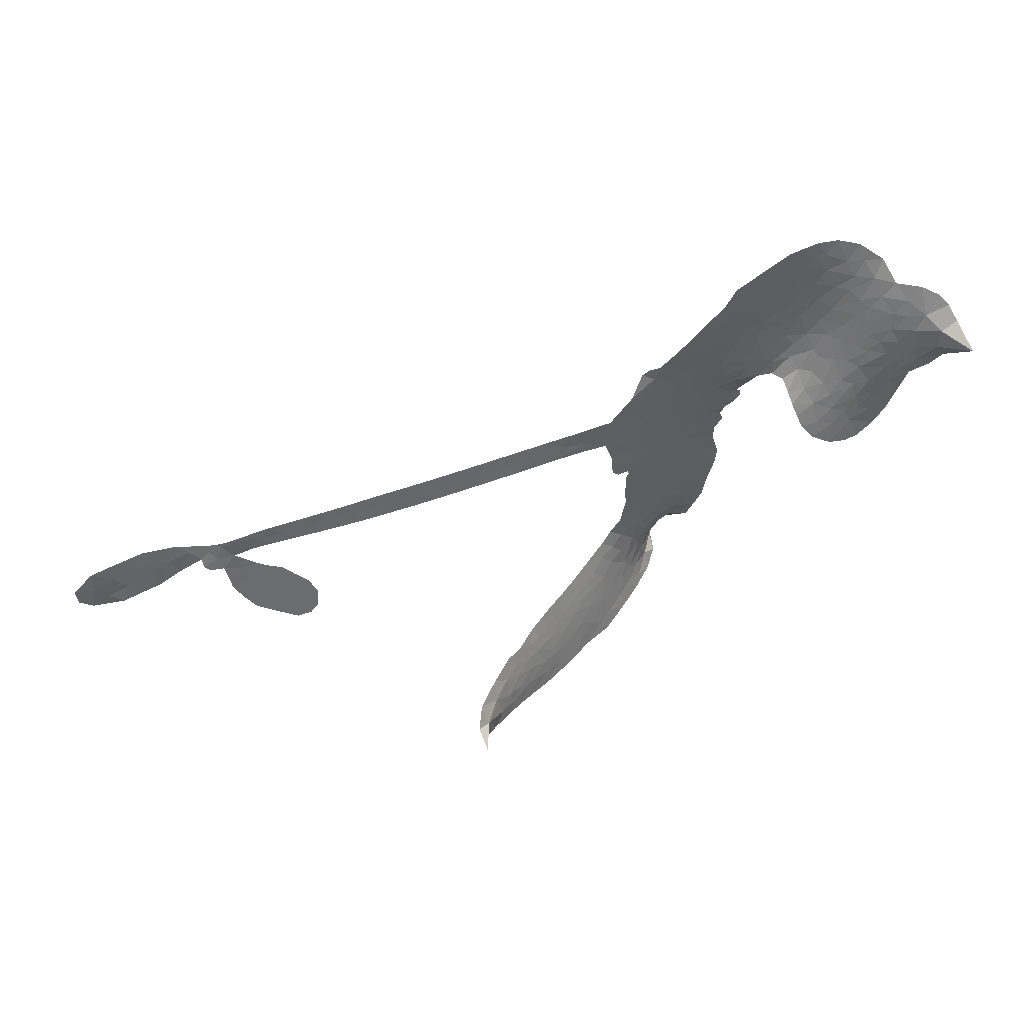
<metadata>
{"format":"obj","ext":"obj","renderer":"f3d","projection":"perspective","resolution":1024,"background":"white","views":[{"elev":38.6,"azim":154.0,"up":"+Y"}]}
</metadata>
<code>
v -5.829 0.3523 0.2257
v -5.862 0.4267 0.2142
v -5.879 0.5094 0.1893
v -5.933 0.5468 0.1564
v -5.964 0.5968 0.1258
v -5.982 0.6783 0
v -5.98 0.7412 0.102
v -5.961 0.7912 0.135
v -5.932 0.8261 0.1547
v -5.877 0.8569 0.1819
v -5.801 0.8685 0.2241
v -5.759 0.9554 0.2597
v -5.674 1.023 0.2811
v -5.594 1.051 0.2947
v -5.525 1.052 0.3046
v -5.431 1.028 0.3194
v -5.258 0.9149 0.357
v -5.228 0.854 0.3705
v -5.051 0.5993 0.4716
v -5.022 0.5899 0.486
v -5 0.5677 0.5
v -4.898 0.3827 0.5272
v -4.062 0.2911 0.6118
v -3.539 0.2254 0.6795
v -3.504 0.2234 0.6864
v -3.269 0.2506 0.7179
v -3.096 0.2073 0.7338
v -3.035 0.1539 0.7382
v -3.045 0.1056 0.741
v -3.092 0.06664 0.75
v -3.191 0.06652 0.73
v -3.315 0.102 0.7164
v -3.456 0.1759 0.6913
v -3.462 0.1441 0.6867
v -3.48 0.1254 0.6845
v -3.527 0.1201 0.6806
v -3.55 0.02909 0.6797
v -3.625 -0.08304 0.6797
v -3.771 -0.1854 0.6797
v -3.819 -0.1848 0.6797
v -3.846 -0.1588 0.6797
v -3.848 -0.09751 0.6797
v -3.819 -0.04282 0.6797
v -3.727 0.05157 0.6797
v -3.568 0.1625 0.6784
v -4.893 0.2732 0.5463
v -4.942 0.1198 0.5748
v -4.966 0.1009 0.5774
v -5.012 0.09506 0.5876
v -5.022 0.07142 0.6008
v -5.018 0.04689 0.6103
v -5.055 -0.1211 0.669
v -5.053 -0.2256 0.7013
v -4.975 -0.3068 0.6935
v -4.704 -0.4316 0.5832
v -4.617 -0.468 0.546
v -4.543 -0.5079 0.5055
v -4.485 -0.5129 0.4795
v -4.329 -0.5986 0.3786
v -4.293 -0.6472 0.324
v -4.291 -0.6876 0.25
v -4.329 -0.7254 0.3476
v -4.4 -0.7504 0.4048
v -4.674 -0.7585 0.5381
v -4.885 -0.7155 0.6229
v -4.994 -0.7063 0.662
v -5.078 -0.66 0.6969
v -5.231 -0.5896 0.7854
v -5.285 -0.5496 0.8353
v -5.336 -0.4883 1
v -5.389 -0.3714 0.7852
v -5.418 -0.2364 0.7241
v -5.419 -0.05119 0.6592
v -5.417 0.02063 0.64
v -5.352 0.188 0.5732
v -5.373 0.2354 0.5548
v -5.348 0.2775 0.5366
v -5.352 0.3186 0.5138
v -5.394 0.3731 0.488
v -5.389 0.3955 0.4836
v -5.367 0.4089 0.475
v -5.368 0.428 0.4601
v -5.396 0.5094 0.3966
v -5.428 0.5345 0.3579
v -5.453 0.5241 0.3262
v -5.507 0.3471 0.2586
v -5.547 0.2979 0.2511
v -5.618 0.2558 0.2439
v -5.682 0.2466 0.2394
v -5.728 0.2566 0.2368
v -5.784 0.2965 0.2319
v -4.189 0.2153 0.5994
v -3.526 0.2082 0.682
v -5.331 0.4202 0.4707
v -5.044 0.09303 0.5938
v -5.033 -0.03718 0.6381
v -5.361 0.3787 0.4874
v -5.039 0.548 0.4858
v -4.927 0.1985 0.5622
v -3.861 0.1924 0.6359
v -3.486 0.1982 0.688
v -3.703 0.1846 0.6569
v -3.63 0.1779 0.6682
v -5.373 0.3445 0.4976
v -5.022 0.1374 0.5788
v -3.37 0.2482 0.7066
v -3.506 0.1669 0.6836
v -3.419 0.215 0.6984
v -4.348 -0.6706 0.3594
v -3.795 -0.1318 0.6797
v -5.332 0.4884 0.4356
v -5.049 0.03745 0.6142
v -5.329 0.3513 0.5014
v -5.692 0.3328 0.2382
v -5.89 0.7563 0.1552
v -5.476 0.6036 0.3324
v -4.965 0.4792 0.5019
v -4.978 0.1422 0.574
v -3.809 0.264 0.6416
v -3.682 0.2505 0.6585
v -5.094 0.1522 0.5787
v -5.131 0.577 0.4567
v -5.28 0.3 0.5268
v -5.39 0.5939 0.378
v -4.992 0.2117 0.5604
v -3.586 0.2011 0.6737
v -5.125 0.06394 0.6088
v -3.655 0.2157 0.6633
v -3.729 0.2225 0.6528
v -5.291 0.228 0.5563
v -4.532 -0.6136 0.4835
v -3.641 0.1018 0.6798
v -3.102 0.1419 0.7367
v -3.385 0.1408 0.7065
v -3.698 -0.1353 0.6797
v -5.871 0.6289 0.1614
v -3.781 0.1884 0.6462
v -4.523 -0.5585 0.4878
v -3.583 0.1026 0.6796
v -4.63 -0.5742 0.5314
v -4.409 -0.5565 0.436
v -4.468 -0.5907 0.4558
v -5.567 0.9398 0.2996
v -5.192 -0.4653 0.7746
v -5.759 0.3634 0.2303
v -5.613 0.3955 0.2508
v -5.929 0.707 0.111
v -5.212 0.4523 0.4757
v -5.132 -0.05294 0.6496
v -3.181 0.2292 0.7265
v -3.354 0.1908 0.709
v -5.884 0.57 0.1686
v -5.789 0.5421 0.2103
v -5.833 0.5825 0.189
v -5.761 0.6499 0.2197
v -5.817 0.6497 0.1922
v -4.535 -0.757 0.4788
v -4.405 -0.6264 0.4135
v -5.562 1.001 0.2993
v -5.356 0.846 0.3529
v -5.227 -0.5232 0.8021
v -5.565 0.3545 0.2536
v -5.471 0.4391 0.2803
v -5.624 0.3309 0.2454
v -5.277 0.4541 0.4638
v -5.08 -0.06719 0.6517
v -5.139 -0.1539 0.6851
v -5.785 0.6007 0.2092
v -5.701 0.549 0.2398
v -5.793 0.7581 0.2106
v -5.861 0.6971 0.1665
v -5.633 0.9665 0.2852
v -5.487 0.9687 0.3145
v -5.294 0.8655 0.3597
v -5.155 -0.6264 0.7377
v -5.264 -0.4529 0.8371
v -5.266 0.3832 0.4939
v -5.263 0.5748 0.4282
v -5.792 0.6981 0.2071
v -5.725 0.7269 0.2406
v -5.344 0.9725 0.3381
v -5.357 0.5428 0.4059
v -5.173 -0.5227 0.7629
v -5.093 -0.4566 0.7213
v -5.284 0.5196 0.4387
v -5.35 0.9084 0.3449
v -5.142 0.7321 0.4135
v -5.328 0.5818 0.4069
v -5.415 0.9473 0.329
v -5.373 0.7103 0.3697
v -5.269 0.7519 0.3864
v -5.366 0.6453 0.3811
v -5.265 0.8097 0.3747
v -5.291 0.6623 0.4007
v -5.458 0.6885 0.3427
v -5.186 0.7947 0.3907
v -5.416 0.6473 0.3617
v -5.204 0.7398 0.4009
v -5.235 0.6871 0.408
v -5.167 0.6764 0.4239
v -5.194 0.6224 0.4322
v -5.098 0.6667 0.4395
v -5.19 0.5475 0.4521
v -5.126 0.629 0.4445
v -5.431 0.5851 0.3566
v -5.087 0.09969 0.5947
v -5.137 0.1188 0.5908
v -5.171 0.2169 0.5591
v -5.222 0.06915 0.6117
v -3.143 0.09983 0.7369
v -3.169 0.1633 0.7299
v -3.24 0.1866 0.722
v -5.703 0.4301 0.2361
v -5.664 0.3795 0.2418
v -5.068 0.4224 0.5029
v -5.814 0.4754 0.211
v -5.546 0.5487 0.2908
v -5.09 -0.1778 0.6893
v -5.17 -0.2702 0.7251
v -5.111 -0.246 0.7096
v -5.149 -0.2127 0.705
v -5.239 -0.1872 0.7037
v -5.206 -0.2302 0.7171
v -5.127 -0.3577 0.7315
v -5.309 -0.2804 0.7473
v -5.134 -0.302 0.7248
v -5.205 -0.3588 0.7615
v -5.066 -0.308 0.71
v -5.262 -0.2423 0.7274
v -5.412 -0.1426 0.6901
v -5.251 -0.312 0.7569
v -5.837 0.8059 0.1933
v -5.838 0.7483 0.1846
v -5.696 0.9607 0.2717
v -5.731 0.8903 0.2538
v -5.666 0.9043 0.2745
v -5.688 0.8124 0.2617
v -5.477 1.041 0.3118
v -5.513 1.008 0.3078
v -5.289 -0.4986 0.8842
v -5.325 -0.4095 0.8518
v -5.686 0.6384 0.2505
v -5.388 1.001 0.3281
v -5.487 0.8487 0.3236
v -5.23 0.2524 0.5464
v -5.231 0.1822 0.5721
v -5.154 0.3304 0.5222
v -5.217 0.3142 0.5242
v -5.168 0.2758 0.5395
v -5.095 0.2377 0.5533
v -5.298 -0.02045 0.6463
v -3.297 0.2045 0.7155
v -3.283 0.1484 0.7185
v -3.253 0.08477 0.7232
v -3.211 0.1231 0.7269
v -5.715 0.382 0.2347
v -5.763 0.4309 0.2253
v -5.742 0.4899 0.2266
v -4.988 0.4274 0.5093
v -5.116 0.4961 0.4783
v -5.835 0.5273 0.1974
v -5.501 0.5591 0.3121
v -5.546 0.6283 0.3038
v -5.462 0.4826 0.2987
v -5.549 0.4308 0.2655
v -5.517 0.4887 0.2851
v -5.583 0.5024 0.2703
v -5.618 0.5908 0.2714
v -5.22 -0.4179 0.7878
v -5.166 -0.4073 0.7543
v -5.264 -0.3787 0.7952
v -5.313 -0.3445 0.7847
v -5.069 -0.384 0.7124
v -4.844 -0.379 0.6428
v -5.023 -0.3447 0.7002
v -5.016 -0.4126 0.6932
v -4.91 -0.3451 0.6703
v -5.036 -0.4831 0.6962
v -5.083 -0.5254 0.7136
v -4.924 -0.4775 0.6548
v -4.973 -0.3673 0.6848
v -5.128 -0.5009 0.7373
v -5.078 -0.5942 0.7058
v -4.981 -0.462 0.6767
v -4.931 -0.4118 0.666
v -5.011 -0.631 0.6752
v -4.879 -0.4326 0.6458
v -4.971 -0.5545 0.6647
v -4.831 -0.5281 0.6146
v -5.029 -0.548 0.6883
v -4.775 -0.4079 0.6131
v -4.87 -0.4893 0.6342
v -4.91 -0.5427 0.6426
v -4.811 -0.466 0.6166
v -4.92 -0.6314 0.6397
v -4.746 -0.5126 0.5857
v -5.015 -0.2688 0.7027
v -5.756 0.8205 0.2353
v -5.724 0.6713 0.2374
v -5.723 0.614 0.2343
v -5.686 0.6954 0.2548
v -5.685 0.7547 0.2592
v -5.638 0.6575 0.2708
v -5.602 0.7855 0.2913
v -5.643 0.7192 0.2734
v -5.588 0.6863 0.2928
v -5.525 0.6902 0.3173
v -5.486 0.6541 0.3315
v -5.5 0.7669 0.3253
v -5.563 0.7396 0.3044
v -5.469 0.9087 0.3226
v -5.531 0.892 0.3098
v -5.423 0.8631 0.337
v -5.604 0.8709 0.291
v -5.551 0.8274 0.3071
v -5.434 0.7948 0.3424
v -5.178 0.1597 0.5786
v -5.224 0.1258 0.5919
v -5.377 0.1041 0.6113
v -5.29 0.1503 0.5866
v -5.363 0.1451 0.5936
v -5.319 0.1095 0.6036
v -5.336 0.04233 0.628
v -5.125 0.1946 0.5663
v -5.051 0.1972 0.5645
v -5.027 0.2707 0.5454
v -5.365 -0.01813 0.6483
v -5.313 -0.1974 0.7103
v -5.808 0.4045 0.2217
v -5.022 0.4872 0.4951
v -5.172 0.4868 0.472
v -5.229 0.5131 0.4535
v -5.141 0.4141 0.4968
v -5.086 0.5313 0.4769
v -5.487 0.3933 0.2675
v -5.576 0.5958 0.2876
v -5.664 0.5793 0.2543
v -5.644 0.5052 0.2533
v -5.688 0.4845 0.2406
v -4.963 -0.6624 0.6543
v -4.859 -0.5969 0.6182
v -5.725 0.7826 0.2449
v -5.652 0.8529 0.2761
v -5.443 0.7401 0.3446
v -5.272 0.0328 0.6271
v -5.21 -0.0246 0.6437
v -5.396 0.06297 0.6271
v -4.962 0.2687 0.5475
v -4.927 0.3314 0.5353
v -5.089 0.3029 0.5342
v -5.022 0.3468 0.5264
v -5.062 0.4678 0.4925
v -5.198 0.3868 0.4999
v -5.605 0.4509 0.2572
v -4.861 -0.6602 0.6153
v -4.781 -0.7406 0.5793
v -4.753 -0.6378 0.5739
v -4.834 -0.7289 0.6006
v -4.799 -0.6806 0.5895
v -4.732 -0.6998 0.5625
v -4.809 -0.6247 0.5968
v -4.769 -0.5749 0.5858
v -4.666 -0.6501 0.538
v -4.699 -0.5598 0.561
v -4.65 -0.5211 0.5482
v -4.596 -0.5277 0.525
v -4.661 -0.4507 0.5649
v -4.535 0.2507 0.5668
v -4.453 0.33 0.5732
v -4.975 0.3756 0.5228
v -5.092 0.3635 0.5162
v -4.672 -0.7041 0.5385
v -4.586 -0.6888 0.5021
v -4.604 -0.7588 0.5102
v -4.475 -0.665 0.4493
v -4.694 -0.4968 0.569
v -4.717 0.2702 0.5522
v -4.534 -0.6662 0.4787
v -4.467 -0.7542 0.4437
v -4.502 -0.7114 0.4618
v -4.437 -0.7071 0.4252
v -4.665 0.3522 0.5547
v -4.862 0.3449 0.5374
v -4.776 0.3639 0.5441
v -3.746 -0.07212 0.6797
v -3.686 -0.07806 0.6797
v -3.649 0.00266 0.6797
v -3.772 0.004597 0.6797
v -3.712 -0.01886 0.6797
v -5.926 0.6429 0.1157
v -5.102 0.005544 0.6274
v -5.159 0.01084 0.6288
v -5.316 0.7221 0.3826
v -5.334 0.7844 0.3671
v -5.246 0.6209 0.4213
v -5.402 -0.3023 0.7518
v -5.361 -0.2562 0.7348
v -4.755 -0.4581 0.5978
v -5.337 -0.09433 0.6725
v -5.278 -0.1328 0.685
v -5.201 -0.1141 0.6748
v -5.277 -0.07405 0.6639
v -5.152 -0.1039 0.6685
v -5.226 -0.07296 0.6614
v -4.705 -0.6124 0.5572
v -4.598 -0.6281 0.5116
v -4.575 -0.5796 0.5075
v -4.725 0.3176 0.5506
v -4.806 0.2756 0.5468
v -4.624 0.2867 0.5592
v -4.557 0.3411 0.564
v -4.358 0.232 0.5828
v -4.525 0.295 0.5674
v -4.446 0.2413 0.5747
v -4.253 0.3092 0.5922
v -4.399 0.2822 0.5786
v -4.293 0.2658 0.5888
v -4.352 0.3193 0.5826
v -4.273 0.2234 0.591
v -3.586 -0.02876 0.6797
v -3.608 0.04646 0.6797
v -3.682 0.07564 0.6797
v -5.383 0.7637 0.3594
v -5.415 -0.09698 0.6737
v -5.348 -0.1513 0.6931
v -5.414 -0.189 0.7075
v -5.366 -0.2084 0.7149
v -4.806 0.3119 0.545
v -3.936 0.2768 0.6259
v -3.878 0.2387 0.6334
v -4.023 0.2017 0.6169
v -3.942 0.1967 0.6262
v -3.982 0.2399 0.6213
v -4.074 0.2446 0.6111
v -4.156 0.2997 0.6019
v -4.198 0.2617 0.5981
v -5.123 -0.5613 0.7309
v -5.181 -0.5781 0.7601
f 112 206 391
f 186 160 174
f 75 130 76
f 203 122 201
f 105 121 206
f 45 107 93
f 51 50 112
f 123 78 77
f 89 88 114
f 125 118 99
f 1 91 145
f 162 164 87
f 25 108 106
f 43 42 110
f 80 79 97
f 126 93 24
f 58 138 142
f 179 299 180
f 128 129 102
f 105 125 325
f 52 166 167
f 143 159 172
f 240 176 70
f 142 138 131
f 176 240 161
f 223 231 219
f 59 158 109
f 95 112 50
f 117 21 98
f 113 94 97
f 97 104 113
f 104 78 113
f 349 383 22
f 166 112 391
f 105 95 49
f 74 73 327
f 51 112 96
f 82 94 111
f 107 34 101
f 52 218 53
f 323 345 322
f 203 260 122
f 90 89 114
f 167 221 218
f 145 256 257
f 91 90 114
f 298 232 170
f 98 19 334
f 282 183 437
f 77 76 130
f 4 3 152
f 152 5 4
f 56 365 366
f 45 126 103
f 115 9 8
f 8 7 147
f 45 139 36
f 106 151 252
f 147 7 6
f 381 158 375
f 114 145 91
f 246 208 245
f 136 154 156
f 10 9 115
f 19 122 334
f 205 83 124
f 17 174 18
f 84 205 116
f 165 111 94
f 182 83 111
f 162 146 164
f 239 15 159
f 206 207 127
f 129 137 102
f 236 234 235
f 350 250 326
f 172 159 14
f 180 302 342
f 126 45 93
f 322 318 320
f 239 238 15
f 211 150 212
f 5 152 390
f 136 152 154
f 25 93 101
f 31 30 210
f 107 45 36
f 124 192 197
f 161 183 144
f 119 430 137
f 120 119 129
f 296 364 376
f 359 361 355
f 287 274 285
f 363 373 406
f 276 285 281
f 50 49 95
f 53 218 220
f 275 54 297
f 49 48 118
f 126 128 103
f 274 287 294
f 58 57 138
f 78 123 113
f 407 406 131
f 118 105 49
f 375 158 142
f 68 161 69
f 61 109 62
f 421 139 132
f 109 60 59
f 166 52 96
f 423 394 160
f 60 109 61
f 348 349 351
f 85 84 116
f 141 58 142
f 162 87 86
f 43 110 385
f 134 32 151
f 386 385 135
f 110 42 41
f 110 135 385
f 102 103 128
f 57 366 407
f 40 110 41
f 40 39 110
f 421 387 420
f 119 137 129
f 141 158 59
f 37 36 139
f 105 206 95
f 47 118 48
f 94 81 97
f 95 206 112
f 430 433 432
f 432 100 430
f 413 416 369
f 82 81 94
f 177 165 94
f 98 20 19
f 98 21 20
f 97 79 104
f 63 62 109
f 108 151 106
f 117 330 259
f 210 133 211
f 93 107 101
f 83 82 111
f 259 22 117
f 348 99 46
f 47 99 118
f 24 93 25
f 132 139 45
f 35 34 107
f 126 24 128
f 101 34 33
f 118 125 105
f 130 123 77
f 115 8 147
f 128 24 120
f 108 101 33
f 27 133 28
f 108 33 134
f 255 253 254
f 185 111 165
f 28 133 29
f 133 30 29
f 129 128 120
f 110 39 135
f 159 15 14
f 145 114 256
f 193 160 394
f 101 108 25
f 389 388 385
f 36 35 107
f 168 154 153
f 81 80 97
f 372 373 363
f 151 108 134
f 214 114 164
f 145 257 329
f 163 265 335
f 179 233 171
f 390 6 5
f 147 390 171
f 113 123 177
f 177 123 248
f 209 346 392
f 397 396 225
f 261 154 152
f 27 150 211
f 253 252 151
f 152 136 390
f 3 2 216
f 168 169 300
f 261 152 3
f 168 156 154
f 261 153 154
f 234 236 172
f 179 156 155
f 147 171 115
f 64 374 372
f 375 380 381
f 141 142 158
f 142 131 375
f 172 14 13
f 143 173 239
f 308 205 197
f 196 198 187
f 283 175 67
f 161 144 176
f 264 266 163
f 214 146 213
f 85 262 264
f 262 85 116
f 114 88 164
f 87 164 88
f 177 94 113
f 332 148 331
f 112 166 96
f 166 149 403
f 346 209 345
f 223 219 221
f 169 168 153
f 155 156 168
f 265 162 86
f 162 265 146
f 179 180 170
f 11 10 232
f 136 156 171
f 171 156 179
f 12 234 13
f 172 13 234
f 173 311 189
f 189 311 313
f 16 173 189
f 200 198 199
f 288 280 284
f 183 282 144
f 270 184 224
f 70 176 241
f 245 248 123
f 148 165 177
f 188 194 192
f 188 182 185
f 179 155 299
f 179 170 233
f 299 300 242
f 301 302 180
f 188 192 124
f 17 181 186
f 83 182 124
f 438 161 68
f 437 283 279
f 288 290 286
f 220 226 228
f 332 165 148
f 188 185 178
f 17 186 174
f 189 186 181
f 174 193 18
f 185 182 111
f 202 187 200
f 182 188 124
f 16 189 243
f 311 173 312
f 189 313 186
f 194 190 192
f 18 193 196
f 194 188 178
f 190 195 197
f 160 193 174
f 198 196 193
f 122 204 201
f 393 194 199
f 160 313 316
f 304 314 343
f 190 197 192
f 198 193 191
f 197 195 308
f 199 191 393
f 198 191 199
f 395 194 178
f 198 200 187
f 201 200 199
f 204 19 202
f 395 199 194
f 201 395 203
f 332 178 185
f 204 202 200
f 260 331 333
f 201 204 200
f 19 204 122
f 83 205 84
f 197 205 124
f 207 206 121
f 206 127 391
f 324 317 207
f 130 320 246
f 250 350 249
f 123 130 245
f 127 207 209
f 207 121 324
f 30 133 210
f 133 27 211
f 150 26 212
f 210 211 255
f 252 212 26
f 253 255 212
f 146 354 339
f 258 153 216
f 146 214 164
f 256 214 213
f 353 247 333
f 348 46 349
f 2 1 329
f 216 257 258
f 307 263 308
f 354 267 338
f 52 167 218
f 221 220 218
f 221 167 223
f 269 270 227
f 219 226 220
f 53 220 228
f 167 222 223
f 219 220 221
f 402 400 404
f 328 225 229
f 222 229 223
f 269 227 271
f 226 227 224
f 224 273 228
f 397 72 396
f 71 70 241
f 227 226 219
f 226 224 228
f 223 229 231
f 144 269 176
f 273 224 184
f 297 53 228
f 399 251 327
f 231 229 225
f 400 402 399
f 426 427 425
f 71 241 272
f 219 231 227
f 10 115 232
f 233 115 171
f 170 232 233
f 115 233 232
f 11 235 12
f 234 12 235
f 11 232 298
f 236 143 172
f 235 11 298
f 235 237 343
f 299 301 180
f 237 302 304
f 143 239 159
f 173 16 238
f 173 238 239
f 70 69 240
f 161 240 69
f 176 269 271
f 271 231 272
f 338 268 337
f 262 263 217
f 314 312 143
f 189 181 243
f 316 313 244
f 246 245 130
f 249 248 245
f 319 322 321
f 318 207 317
f 250 249 208
f 215 260 333
f 249 245 208
f 248 247 353
f 250 208 324
f 247 248 249
f 325 250 324
f 325 326 250
f 230 399 424
f 400 222 401
f 106 252 26
f 253 151 32
f 255 254 31
f 212 252 253
f 210 255 31
f 253 32 254
f 212 255 211
f 214 256 114
f 257 256 213
f 257 213 258
f 216 2 329
f 339 258 213
f 169 153 258
f 330 117 98
f 326 351 350
f 331 260 203
f 259 330 352
f 3 216 261
f 153 261 216
f 263 262 116
f 266 264 262
f 310 304 305
f 301 242 303
f 265 266 267
f 266 262 217
f 267 266 217
f 265 163 266
f 268 267 217
f 268 338 267
f 263 336 217
f 268 303 337
f 270 269 144
f 227 231 271
f 270 144 282
f 227 270 224
f 272 231 225
f 176 271 241
f 272 225 396
f 241 271 272
f 184 278 276
f 228 273 275
f 276 284 285
f 285 274 277
f 273 276 275
f 284 276 278
f 184 276 273
f 54 275 281
f 175 283 437
f 276 281 275
f 279 184 282
f 278 184 279
f 437 279 282
f 290 288 284
f 376 398 296
f 277 54 281
f 282 184 270
f 438 183 161
f 66 286 67
f 67 286 283
f 279 290 278
f 284 280 285
f 285 280 287
f 277 281 285
f 340 65 295
f 278 290 284
f 292 287 280
f 294 287 292
f 340 286 66
f 341 293 295
f 292 280 293
f 358 359 355
f 279 283 290
f 286 290 283
f 293 280 288
f 291 294 398
f 294 292 289
f 295 293 288
f 289 292 293
f 294 289 296
f 294 291 274
f 340 288 286
f 293 341 289
f 361 362 341
f 365 376 364
f 342 170 180
f 275 297 228
f 237 235 298
f 300 299 155
f 301 299 242
f 168 300 155
f 337 300 169
f 242 337 303
f 342 302 237
f 305 301 303
f 311 312 244
f 336 303 268
f 307 310 306
f 301 305 302
f 305 303 306
f 303 336 306
f 304 302 305
f 307 306 263
f 305 306 310
f 308 263 116
f 307 195 309
f 308 116 205
f 195 307 308
f 309 344 316
f 309 244 315
f 307 309 310
f 315 310 309
f 312 173 143
f 313 311 244
f 314 143 236
f 315 312 314
f 244 309 316
f 186 313 160
f 343 314 236
f 315 314 304
f 315 304 310
f 244 312 315
f 344 309 195
f 393 394 423
f 208 246 317
f 318 317 246
f 75 320 130
f 207 318 209
f 323 251 345
f 320 318 246
f 320 321 322
f 322 319 323
f 320 75 321
f 318 322 209
f 347 74 323
f 327 323 74
f 317 324 208
f 325 324 121
f 105 325 121
f 326 325 125
f 348 326 125
f 350 247 249
f 230 425 399
f 323 327 251
f 427 397 328
f 73 399 327
f 145 329 1
f 216 329 257
f 334 330 98
f 215 352 260
f 332 331 203
f 331 148 333
f 178 332 203
f 332 185 165
f 353 333 148
f 371 247 350
f 122 260 334
f 334 260 352
f 336 263 306
f 265 86 335
f 268 217 336
f 300 337 242
f 337 169 338
f 169 258 339
f 265 354 146
f 146 339 213
f 169 339 338
f 65 340 66
f 288 340 295
f 65 355 295
f 341 295 355
f 237 298 342
f 170 342 298
f 235 343 236
f 304 343 237
f 195 190 344
f 423 344 190
f 346 345 251
f 322 345 209
f 399 425 400
f 391 392 149
f 99 348 125
f 323 319 347
f 413 410 368
f 259 370 22
f 215 351 370
f 326 348 351
f 371 333 247
f 370 351 349
f 371 215 333
f 259 352 215
f 334 352 330
f 148 177 353
f 248 353 177
f 267 354 265
f 339 354 338
f 360 363 357
f 289 341 362
f 357 359 360
f 358 356 359
f 364 140 365
f 360 359 356
f 355 65 358
f 361 359 357
f 356 64 360
f 364 405 140
f 361 357 362
f 355 361 341
f 357 363 405
f 289 362 296
f 360 64 372
f 374 157 373
f 296 362 364
f 362 357 405
f 366 365 140
f 398 376 55
f 366 140 407
f 56 366 57
f 417 415 418
f 365 56 367
f 428 384 383
f 22 370 349
f 215 370 259
f 350 351 371
f 215 371 351
f 373 157 380
f 363 360 372
f 378 375 131
f 373 378 406
f 372 374 373
f 381 380 379
f 365 367 376
f 55 376 367
f 377 410 408
f 46 383 349
f 406 378 131
f 373 380 378
f 63 381 379
f 380 375 378
f 157 379 380
f 63 109 381
f 158 381 109
f 408 382 384
f 22 383 384
f 386 135 38
f 377 408 428
f 428 46 409
f 385 386 389
f 387 386 38
f 389 44 388
f 421 420 37
f 422 44 387
f 386 387 389
f 43 385 388
f 44 389 387
f 171 390 136
f 6 390 147
f 392 391 127
f 166 391 149
f 209 392 127
f 149 392 346
f 394 393 191
f 190 194 393
f 193 394 191
f 423 160 316
f 203 395 178
f 199 395 201
f 272 396 71
f 222 328 229
f 328 397 225
f 291 398 55
f 294 296 398
f 400 328 222
f 401 222 167
f 399 402 251
f 167 403 401
f 404 149 346
f 404 400 401
f 346 251 402
f 166 403 167
f 404 403 149
f 404 401 403
f 346 402 404
f 140 405 363
f 362 405 364
f 407 131 138
f 363 406 140
f 407 138 57
f 140 406 407
f 410 377 368
f 413 411 410
f 428 408 384
f 382 408 410
f 413 414 416
f 382 410 411
f 369 411 413
f 416 414 412
f 436 434 435
f 413 368 414
f 417 416 412
f 92 436 419
f 418 369 416
f 417 419 436
f 139 421 37
f 417 418 416
f 417 412 419
f 387 38 420
f 422 421 132
f 344 423 316
f 421 422 387
f 393 423 190
f 72 397 427
f 399 73 424
f 400 425 328
f 425 427 328
f 425 230 426
f 72 427 426
f 46 428 383
f 377 428 409
f 119 429 430
f 137 430 100
f 432 433 431
f 429 23 433
f 434 431 433
f 433 430 429
f 434 433 23
f 415 417 436
f 92 431 434
f 434 436 92
f 434 23 435
f 415 436 435
f 437 183 438
f 68 175 438
f 437 438 175

</code>
